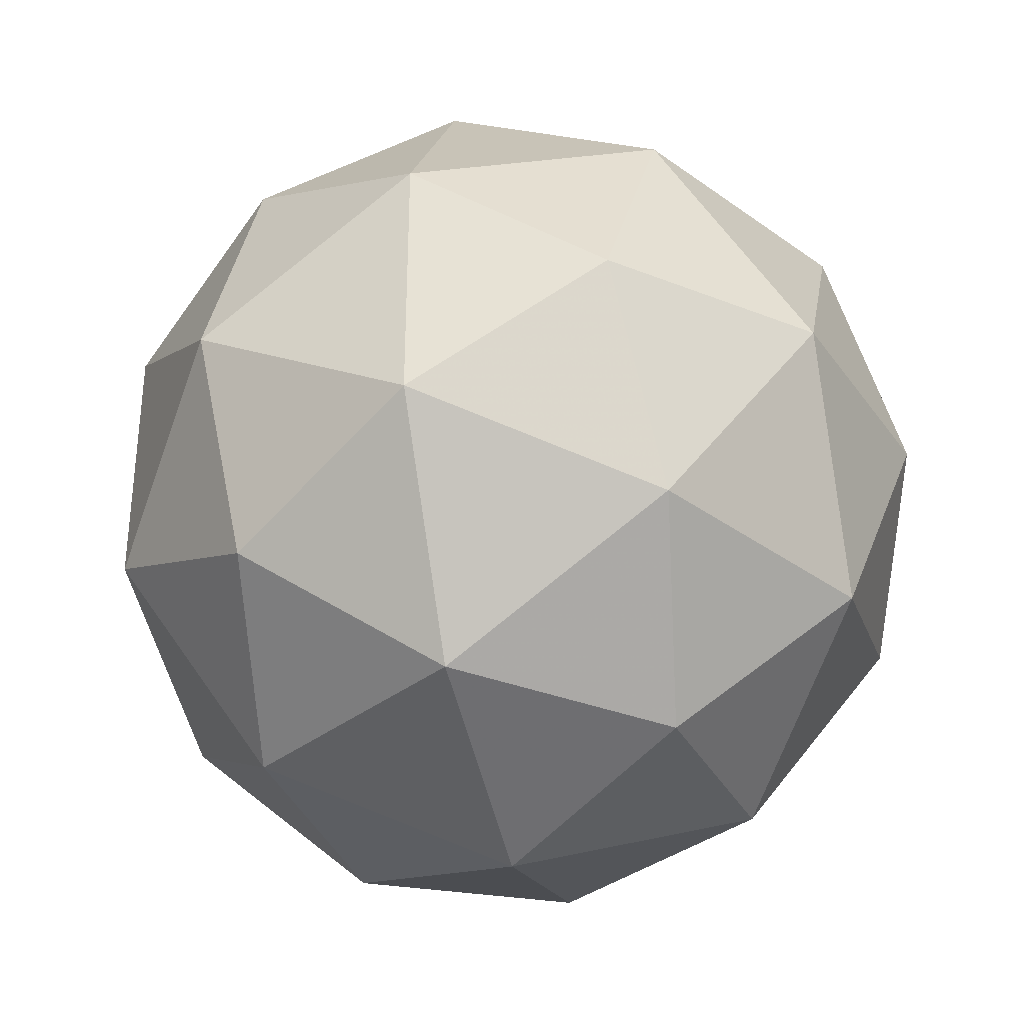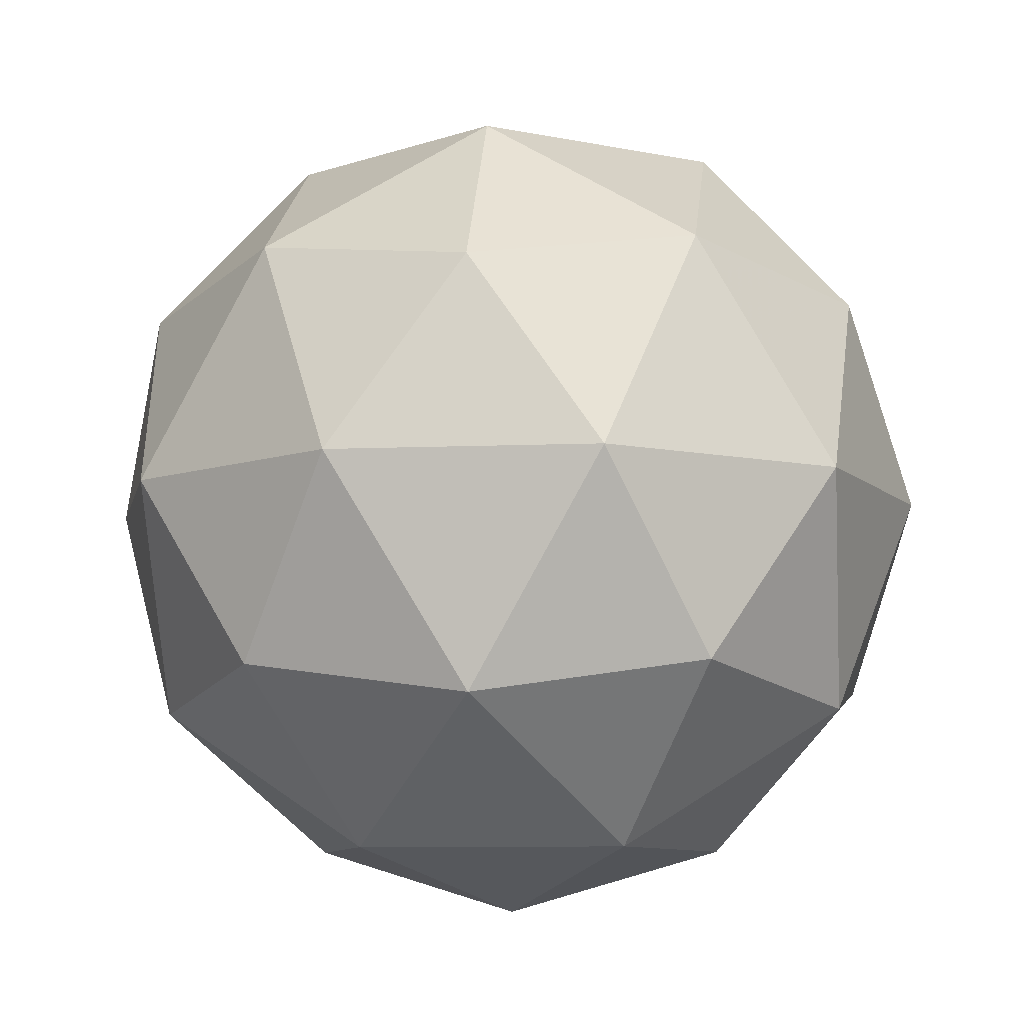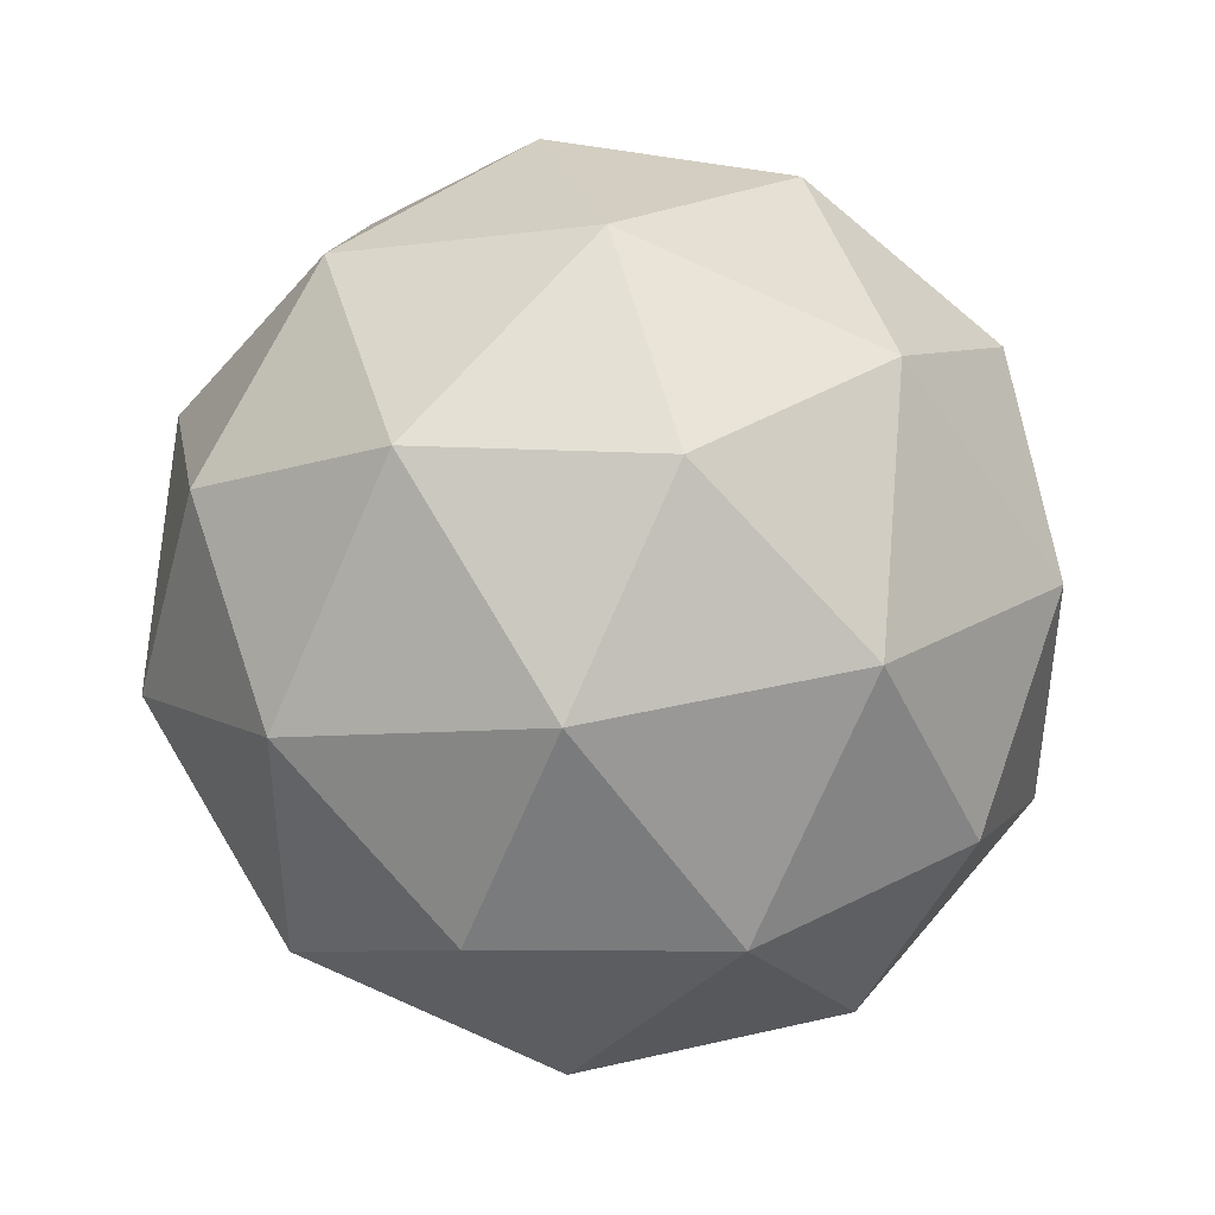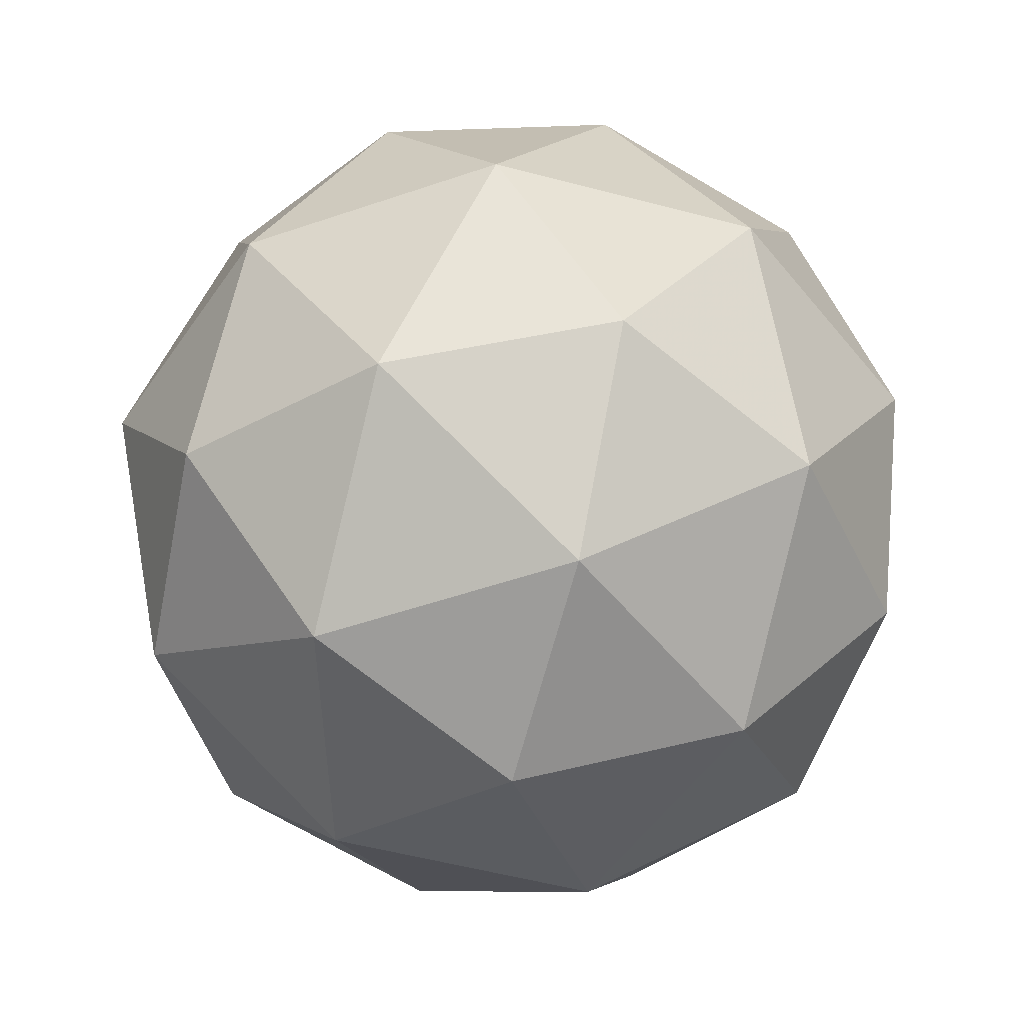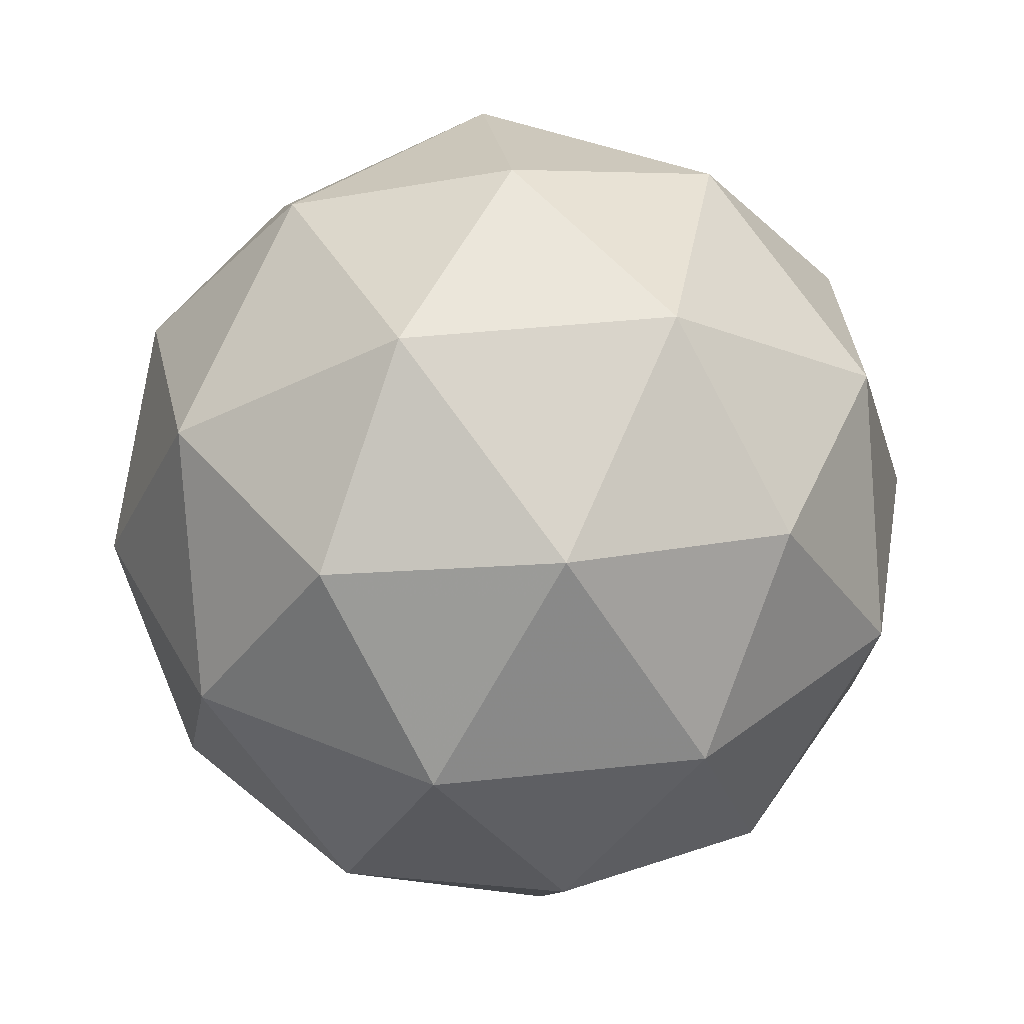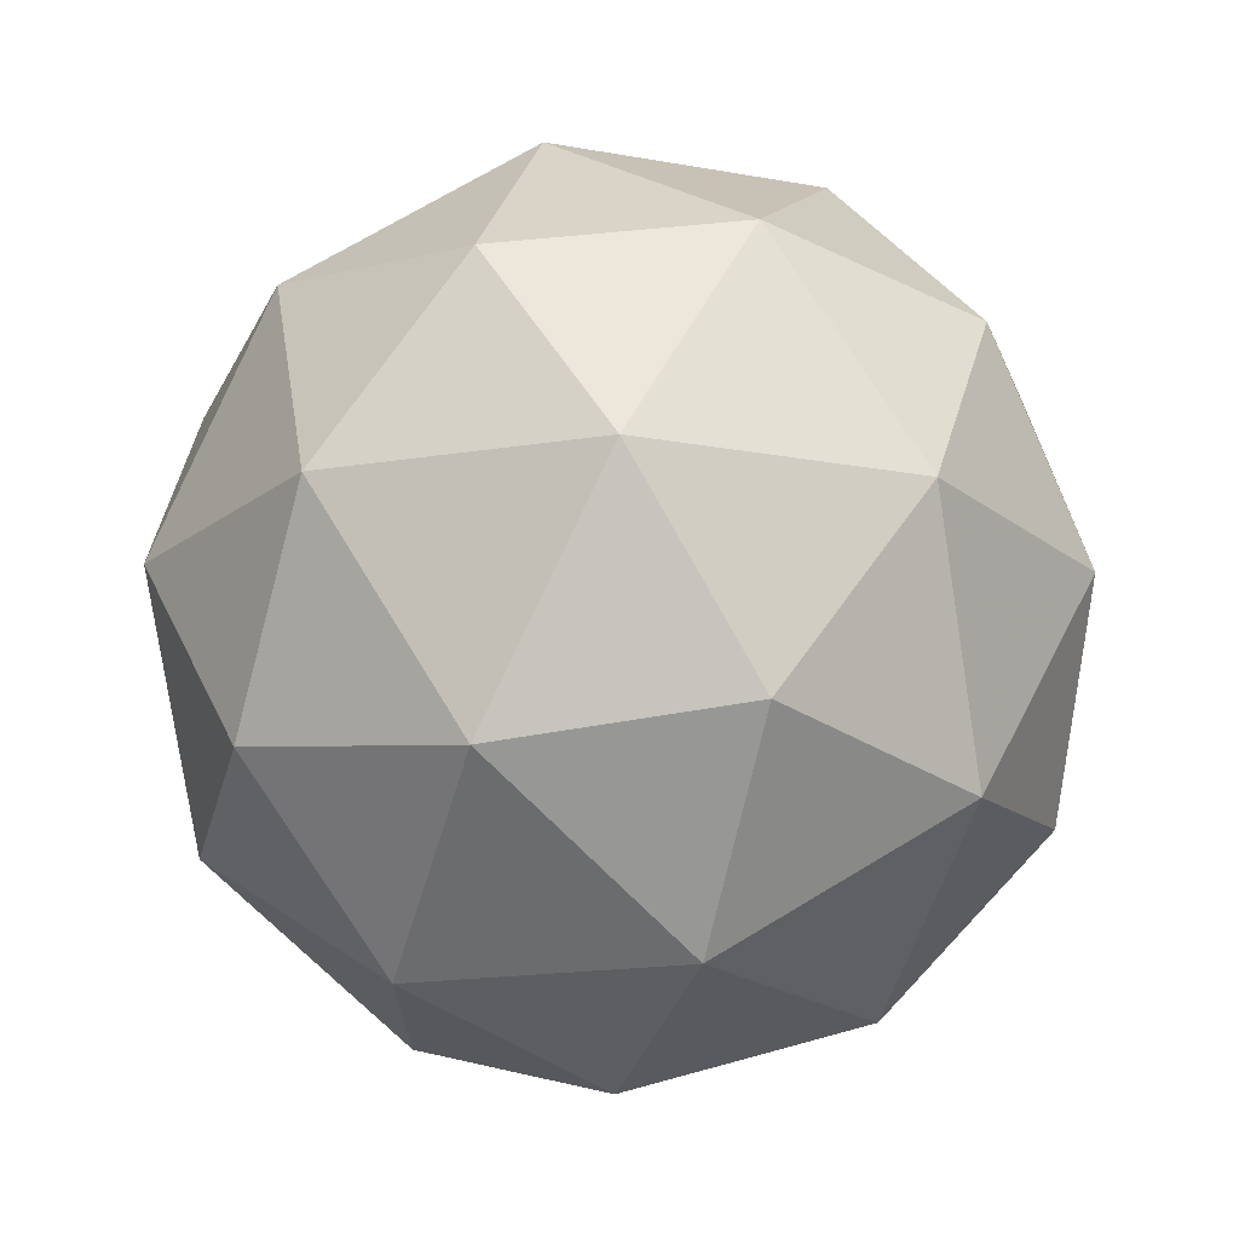
<metadata>
{"format":"obj","ext":"obj","renderer":"f3d","projection":"perspective","resolution":1024,"background":"white","views":[{"elev":-35.0,"azim":104.3,"up":"+Z"},{"elev":-8.7,"azim":-119.5,"up":"+Y"},{"elev":42.8,"azim":-47.2,"up":"+Z"},{"elev":-53.2,"azim":-105.9,"up":"+Y"},{"elev":38.3,"azim":-97.9,"up":"+Y"},{"elev":70.6,"azim":117.1,"up":"+Z"}]}
</metadata>
<code>
g IL2R-i11-g92-s1871
v -5683 6209 442.6
v -5594 6240 507.5
v -5717 6240 547.6
v -5531 6325 553
v -5504 6308 442.6
v -5793 6240 442.6
v -5717 6240 337.6
v -5594 6240 377.7
v -5483 6419 507.5
v -5741 6325 621.3
v -5628 6308 612.5
v -5683 6419 652.6
v -5871 6325 442.6
v -5828 6308 547.6
v -5883 6419 507.5
v -5741 6325 264
v -5828 6308 337.6
v -5806 6419 272.7
v -5531 6325 332.2
v -5628 6308 272.7
v -5560 6419 272.7
v -5560 6419 612.5
v -5806 6419 612.5
v -5883 6419 377.7
v -5683 6419 232.6
v -5483 6419 377.7
v -5625 6513 621.3
v -5539 6529 547.6
v -5649 6598 547.6
v -5835 6513 553
v -5738 6529 612.5
v -5772 6598 507.5
v -5835 6513 332.2
v -5862 6529 442.6
v -5772 6598 377.7
v -5625 6513 264
v -5738 6529 272.7
v -5649 6598 337.6
v -5495 6513 442.6
v -5539 6529 337.6
v -5573 6598 442.6
v -5683 6629 442.6
f 1 2 3
f 4 2 5
f 1 3 6
f 1 6 7
f 1 7 8
f 4 5 9
f 10 11 12
f 13 14 15
f 16 17 18
f 19 20 21
f 4 9 22
f 10 12 23
f 13 15 24
f 16 18 25
f 19 21 26
f 27 28 29
f 30 31 32
f 33 34 35
f 36 37 38
f 39 40 41
f 41 38 42
f 41 40 38
f 40 36 38
f 38 35 42
f 38 37 35
f 37 33 35
f 35 32 42
f 35 34 32
f 34 30 32
f 32 29 42
f 32 31 29
f 31 27 29
f 29 41 42
f 29 28 41
f 28 39 41
f 26 40 39
f 26 21 40
f 21 36 40
f 25 37 36
f 25 18 37
f 18 33 37
f 24 34 33
f 24 15 34
f 15 30 34
f 23 31 30
f 23 12 31
f 12 27 31
f 22 28 27
f 22 9 28
f 9 39 28
f 21 25 36
f 21 20 25
f 20 16 25
f 18 24 33
f 18 17 24
f 17 13 24
f 15 23 30
f 15 14 23
f 14 10 23
f 12 22 27
f 12 11 22
f 11 4 22
f 9 26 39
f 9 5 26
f 5 19 26
f 8 20 19
f 8 7 20
f 7 16 20
f 7 17 16
f 7 6 17
f 6 13 17
f 6 14 13
f 6 3 14
f 3 10 14
f 5 8 19
f 5 2 8
f 2 1 8
f 3 11 10
f 3 2 11
f 2 4 11
f 2 4 11

</code>
